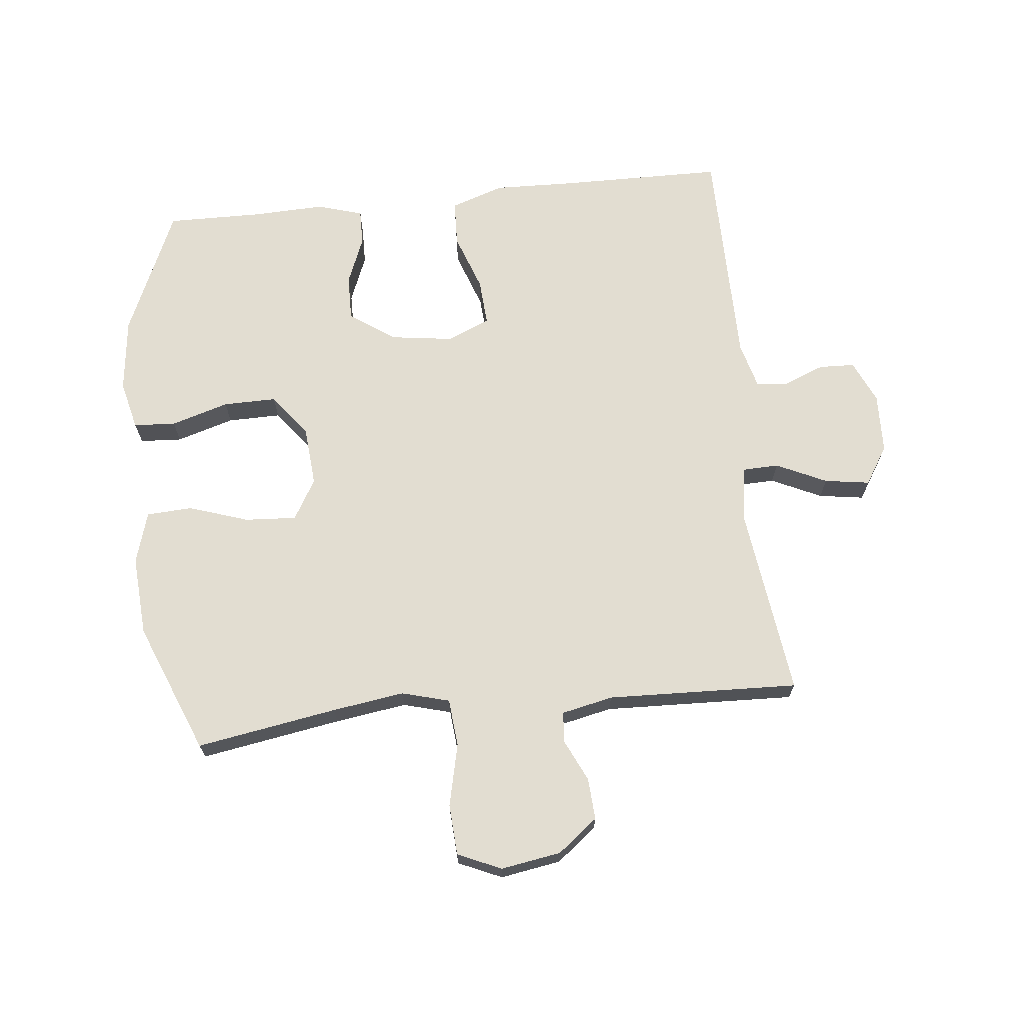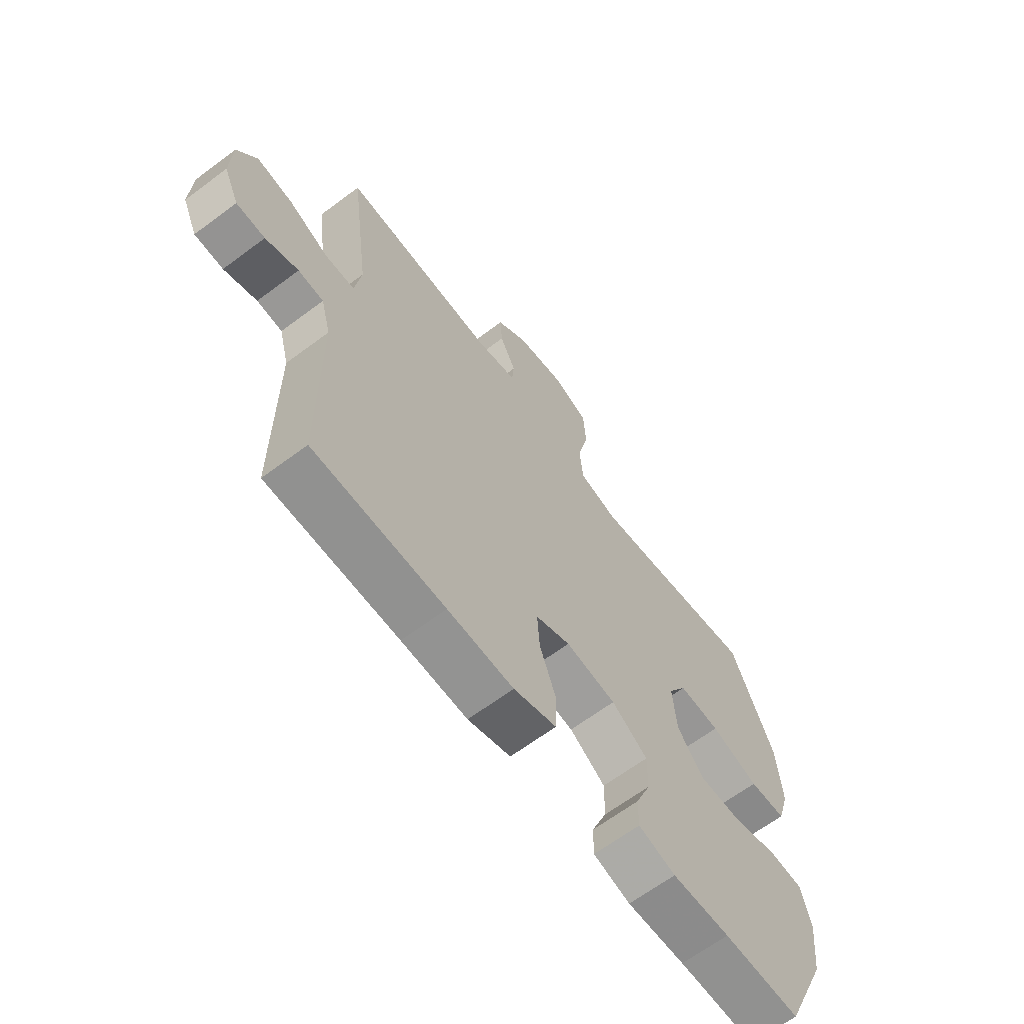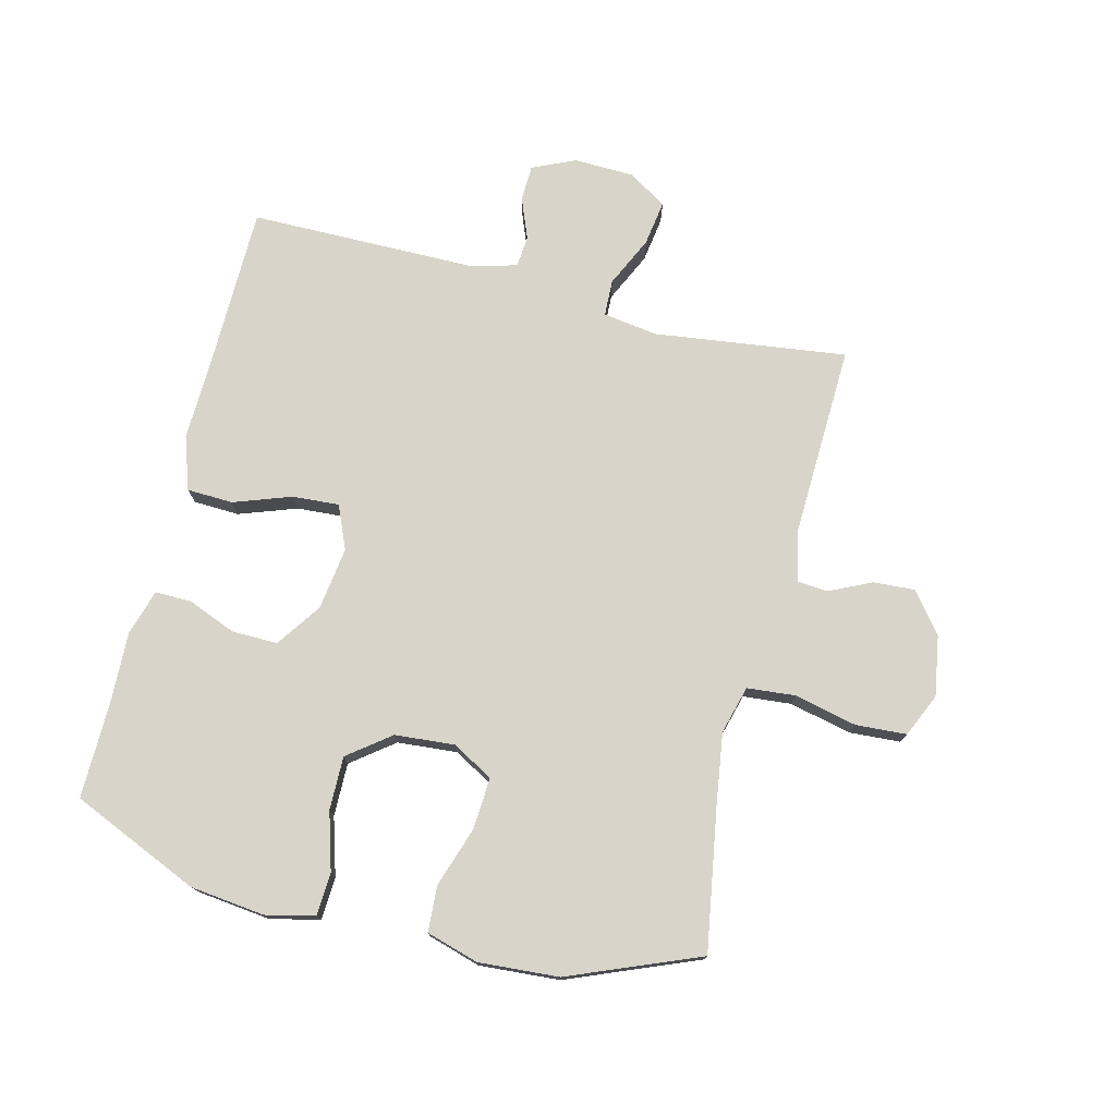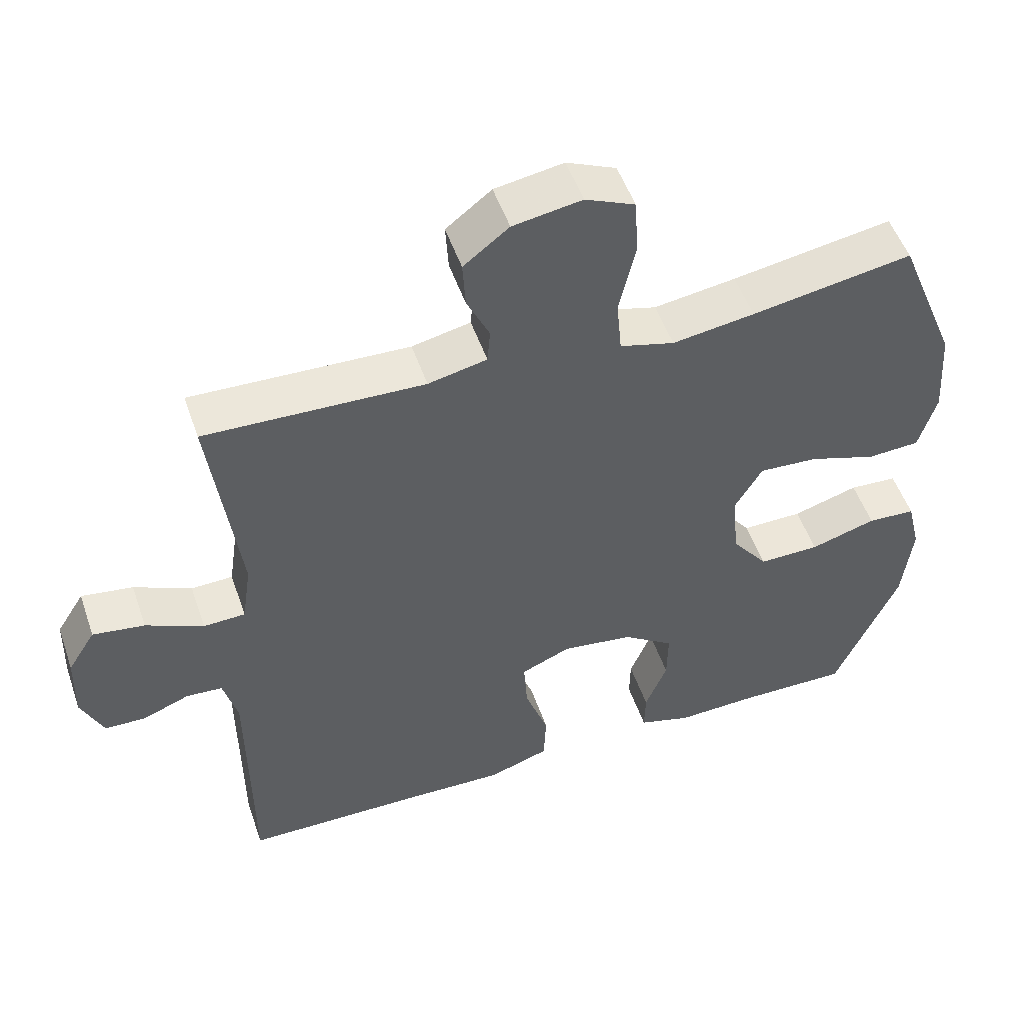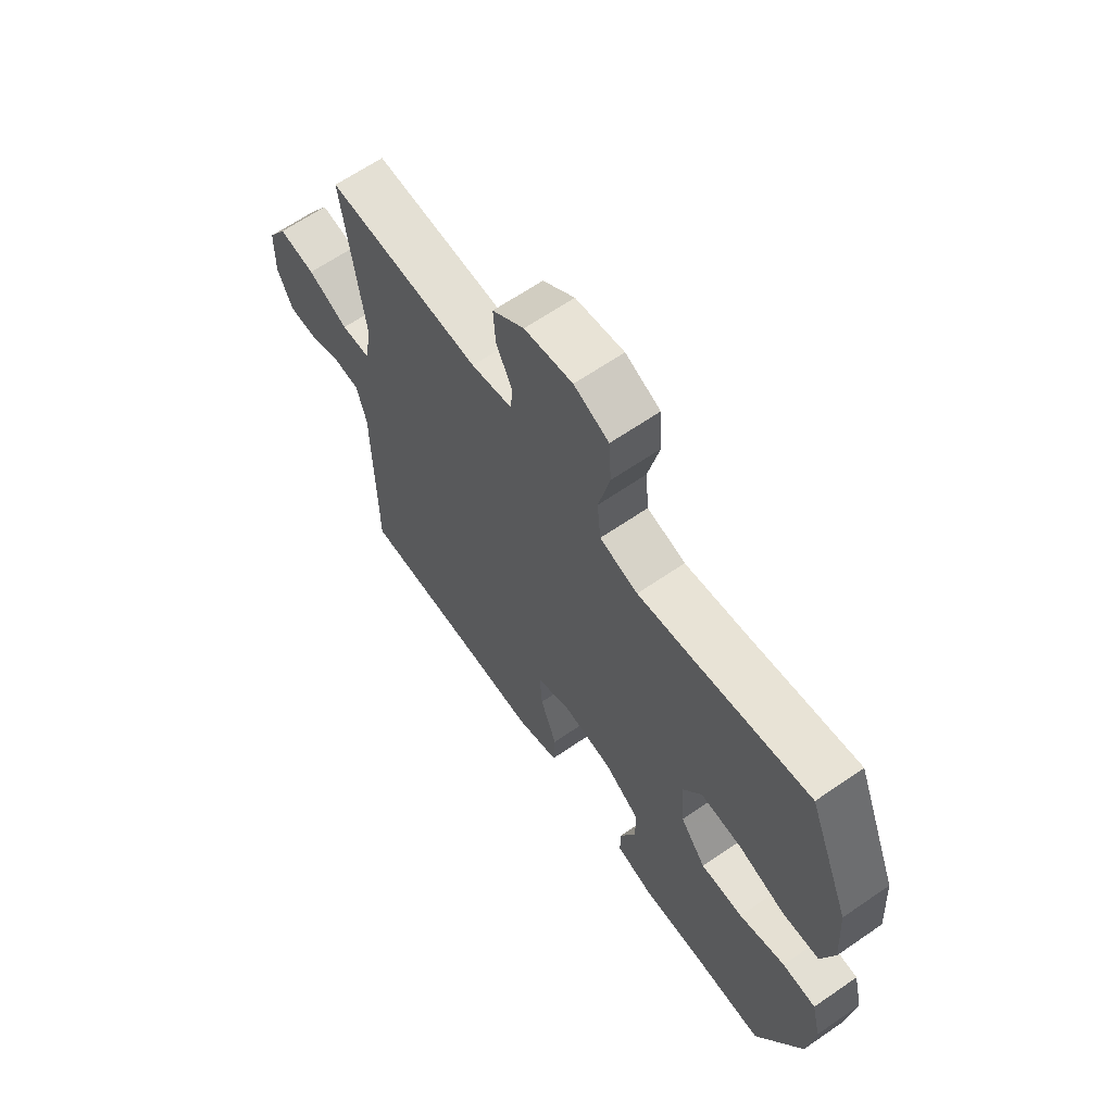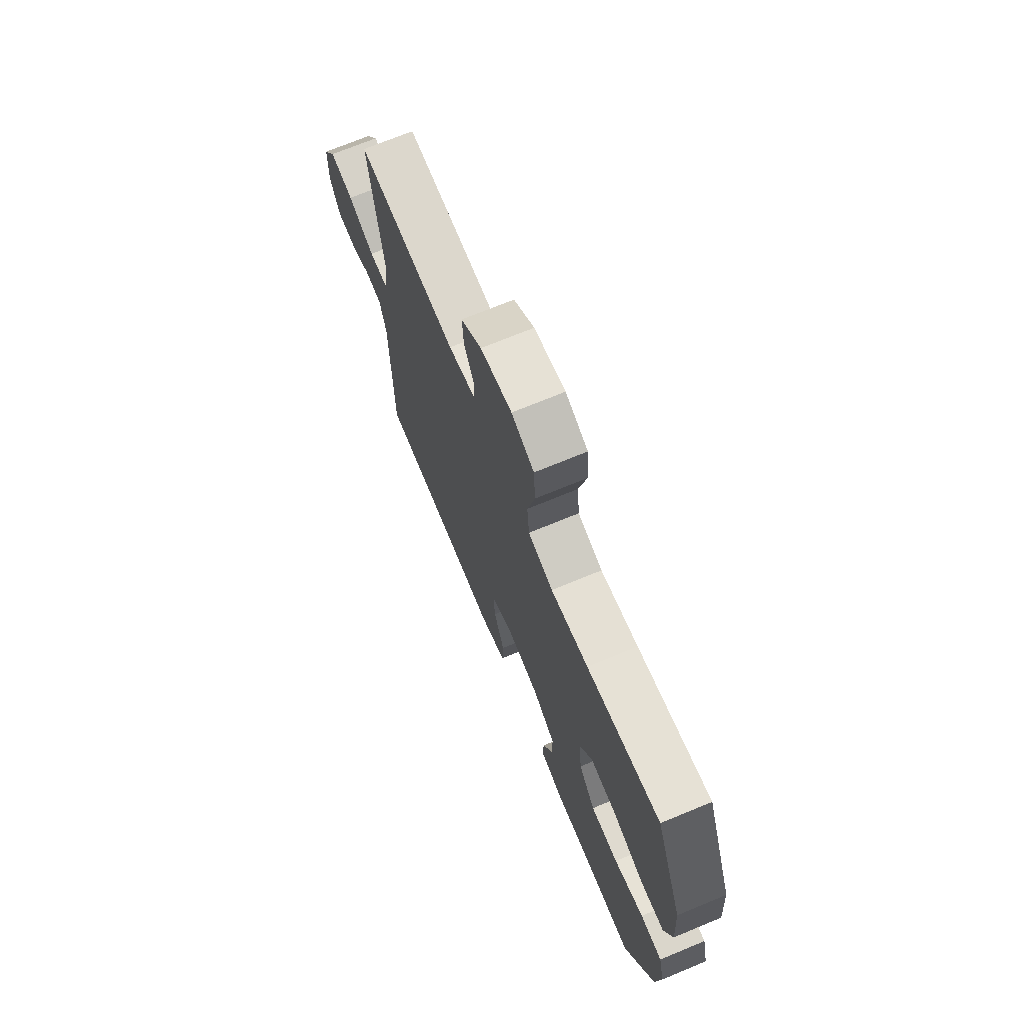
<metadata>
{"format":"obj","ext":"obj","renderer":"f3d","projection":"perspective","resolution":1024,"background":"white","views":[{"elev":68.5,"azim":-6.0,"up":"+Y"},{"elev":-65.4,"azim":126.9,"up":"+Z"},{"elev":75.5,"azim":-76.0,"up":"+Y"},{"elev":51.5,"azim":161.1,"up":"+Z"},{"elev":64.7,"azim":-124.7,"up":"+Z"},{"elev":71.2,"azim":-112.5,"up":"+Z"}]}
</metadata>
<code>
v -0.5 0.07 0.5
v -0.273 0.07 0.462
v -0.157 0.07 0.445
v -0.08 0.07 0.466
v -0.073 0.07 0.543
v -0.096 0.07 0.644
v -0.091 0.07 0.726
v -0.021 0.07 0.757
v 0.076 0.07 0.741
v 0.14 0.07 0.691
v 0.136 0.07 0.624
v 0.104 0.07 0.556
v 0.108 0.07 0.507
v 0.191 0.07 0.489
v 0.5 0.07 0.5
v 0.46 0.07 0.19
v 0.473 0.07 0.102
v 0.532 0.07 0.1
v 0.613 0.07 0.138
v 0.686 0.07 0.149
v 0.725 0.07 0.087
v 0.728 0.07 -0.01
v 0.697 0.07 -0.079
v 0.639 0.07 -0.081
v 0.573 0.07 -0.055
v 0.522 0.07 -0.059
v 0.502 0.07 -0.134
v 0.5 0.07 -0.5
v 0.237 0.07 -0.503
v 0.105 0.07 -0.507
v 0.019 0.07 -0.478
v 0.016 0.07 -0.404
v 0.049 0.07 -0.311
v 0.054 0.07 -0.236
v -0.016 0.07 -0.206
v -0.117 0.07 -0.22
v -0.189 0.07 -0.27
v -0.188 0.07 -0.344
v -0.157 0.07 -0.421
v -0.156 0.07 -0.48
v -0.23 0.07 -0.502
v -0.346 0.07 -0.498
v -0.5 0.07 -0.5
v -0.59 0.07 -0.294
v -0.604 0.07 -0.174
v -0.585 0.07 -0.095
v -0.517 0.07 -0.091
v -0.424 0.07 -0.119
v -0.338 0.07 -0.12
v -0.286 0.07 -0.052
v -0.278 0.07 0.045
v -0.316 0.07 0.11
v -0.399 0.07 0.105
v -0.495 0.07 0.073
v -0.569 0.07 0.077
v -0.594 0.07 0.161
v -0.585 0.07 0.29
v -0.5 0 0.5
v -0.273 0 0.462
v -0.157 0 0.445
v -0.08 0 0.466
v -0.073 0 0.543
v -0.096 0 0.644
v -0.091 0 0.726
v -0.021 0 0.757
v 0.076 0 0.741
v 0.14 0 0.691
v 0.136 0 0.624
v 0.104 0 0.556
v 0.108 0 0.507
v 0.191 0 0.489
v 0.5 0 0.5
v 0.46 0 0.19
v 0.473 0 0.102
v 0.532 0 0.1
v 0.613 0 0.138
v 0.686 0 0.149
v 0.725 0 0.087
v 0.728 0 -0.01
v 0.697 0 -0.079
v 0.639 0 -0.081
v 0.573 0 -0.055
v 0.522 0 -0.059
v 0.502 0 -0.134
v 0.5 0 -0.5
v 0.237 0 -0.503
v 0.105 0 -0.507
v 0.019 0 -0.478
v 0.016 0 -0.404
v 0.049 0 -0.311
v 0.054 0 -0.236
v -0.016 0 -0.206
v -0.117 0 -0.22
v -0.189 0 -0.27
v -0.188 0 -0.344
v -0.157 0 -0.421
v -0.156 0 -0.48
v -0.23 0 -0.502
v -0.346 0 -0.498
v -0.5 0 -0.5
v -0.59 0 -0.294
v -0.604 0 -0.174
v -0.585 0 -0.095
v -0.517 0 -0.091
v -0.424 0 -0.119
v -0.338 0 -0.12
v -0.286 0 -0.052
v -0.278 0 0.045
v -0.316 0 0.11
v -0.399 0 0.105
v -0.495 0 0.073
v -0.569 0 0.077
v -0.594 0 0.161
v -0.585 0 0.29
f 56 57 1 2
f 53 54 55 56
f 52 53 56 2
f 51 52 2 3
f 50 51 3 4
f 45 46 47 48
f 45 48 49
f 42 43 44 45
f 42 45 49
f 41 42 49 50
f 38 39 40 41
f 37 38 41 50
f 30 31 32 33
f 29 30 33 34
f 27 28 29 34
f 26 27 34 35
f 22 23 24 25
f 22 25 26
f 21 22 26
f 18 19 20 21
f 17 18 21 26
f 14 15 16
f 13 14 16 17
f 9 10 11 12
f 9 12 13
f 8 9 13
f 5 6 7 8
f 4 5 8 13
f 36 37 50 4
f 17 26 35 36
f 4 13 17 36
f 59 58 114 113
f 113 112 111 110
f 59 113 110 109
f 60 59 109 108
f 61 60 108 107
f 105 104 103 102
f 106 105 102
f 102 101 100 99
f 106 102 99
f 107 106 99 98
f 98 97 96 95
f 107 98 95 94
f 90 89 88 87
f 91 90 87 86
f 91 86 85 84
f 92 91 84 83
f 82 81 80 79
f 83 82 79
f 83 79 78
f 78 77 76 75
f 83 78 75 74
f 73 72 71
f 74 73 71 70
f 69 68 67 66
f 70 69 66
f 70 66 65
f 65 64 63 62
f 70 65 62 61
f 61 107 94 93
f 93 92 83 74
f 93 74 70 61
f 1 58 59 2
f 2 59 60 3
f 3 60 61 4
f 4 61 62 5
f 5 62 63 6
f 6 63 64 7
f 7 64 65 8
f 8 65 66 9
f 9 66 67 10
f 10 67 68 11
f 11 68 69 12
f 12 69 70 13
f 13 70 71 14
f 14 71 72 15
f 15 72 73 16
f 16 73 74 17
f 17 74 75 18
f 18 75 76 19
f 19 76 77 20
f 20 77 78 21
f 21 78 79 22
f 22 79 80 23
f 23 80 81 24
f 24 81 82 25
f 25 82 83 26
f 26 83 84 27
f 27 84 85 28
f 28 85 86 29
f 29 86 87 30
f 30 87 88 31
f 31 88 89 32
f 32 89 90 33
f 33 90 91 34
f 34 91 92 35
f 35 92 93 36
f 36 93 94 37
f 37 94 95 38
f 38 95 96 39
f 39 96 97 40
f 40 97 98 41
f 41 98 99 42
f 42 99 100 43
f 43 100 101 44
f 44 101 102 45
f 45 102 103 46
f 46 103 104 47
f 47 104 105 48
f 48 105 106 49
f 49 106 107 50
f 50 107 108 51
f 51 108 109 52
f 52 109 110 53
f 53 110 111 54
f 54 111 112 55
f 55 112 113 56
f 56 113 114 57
f 57 114 58 1

</code>
